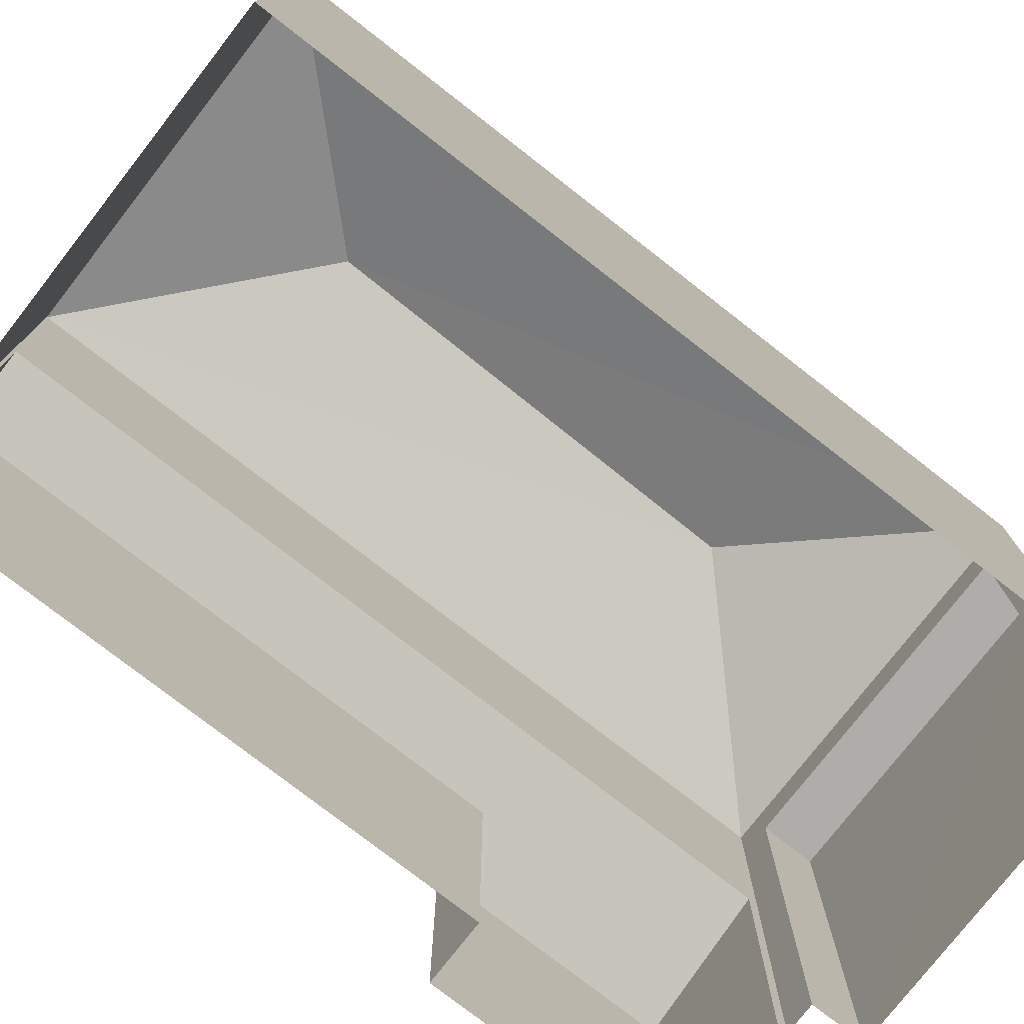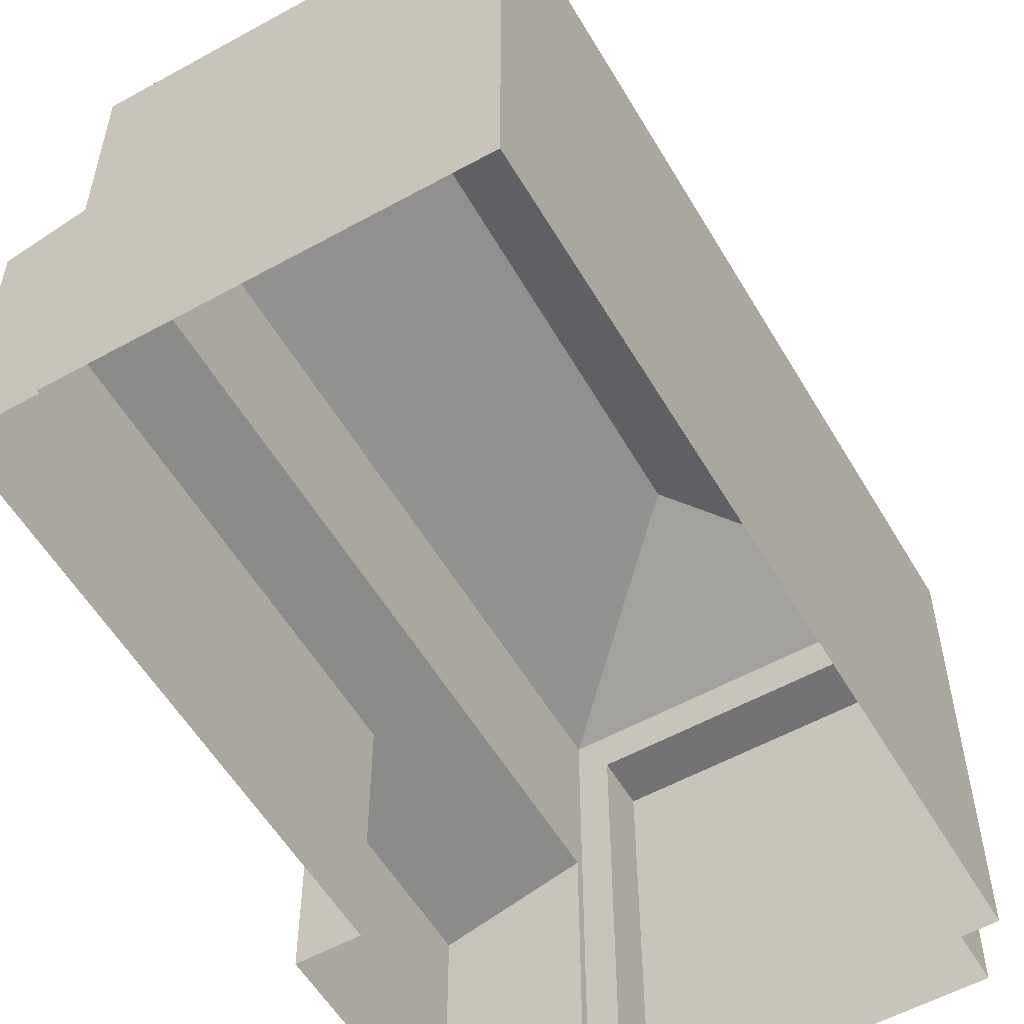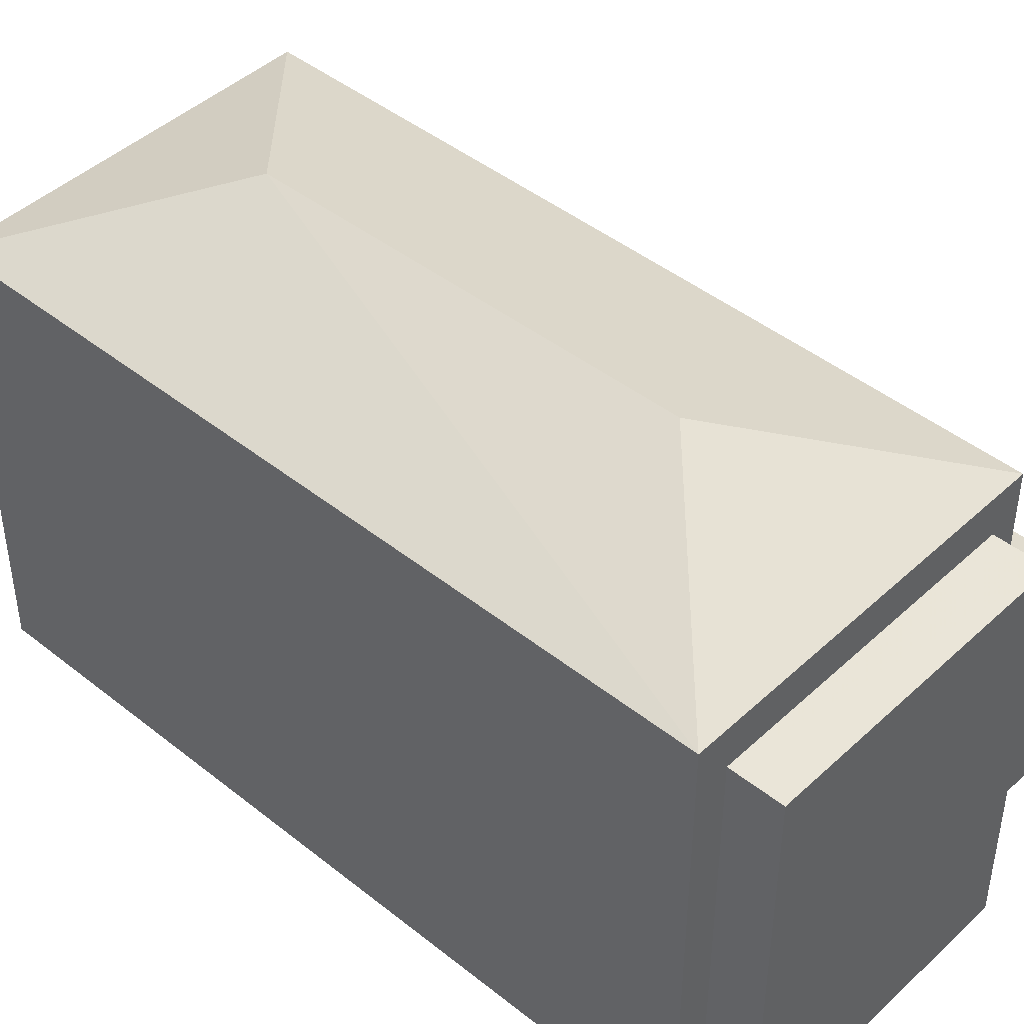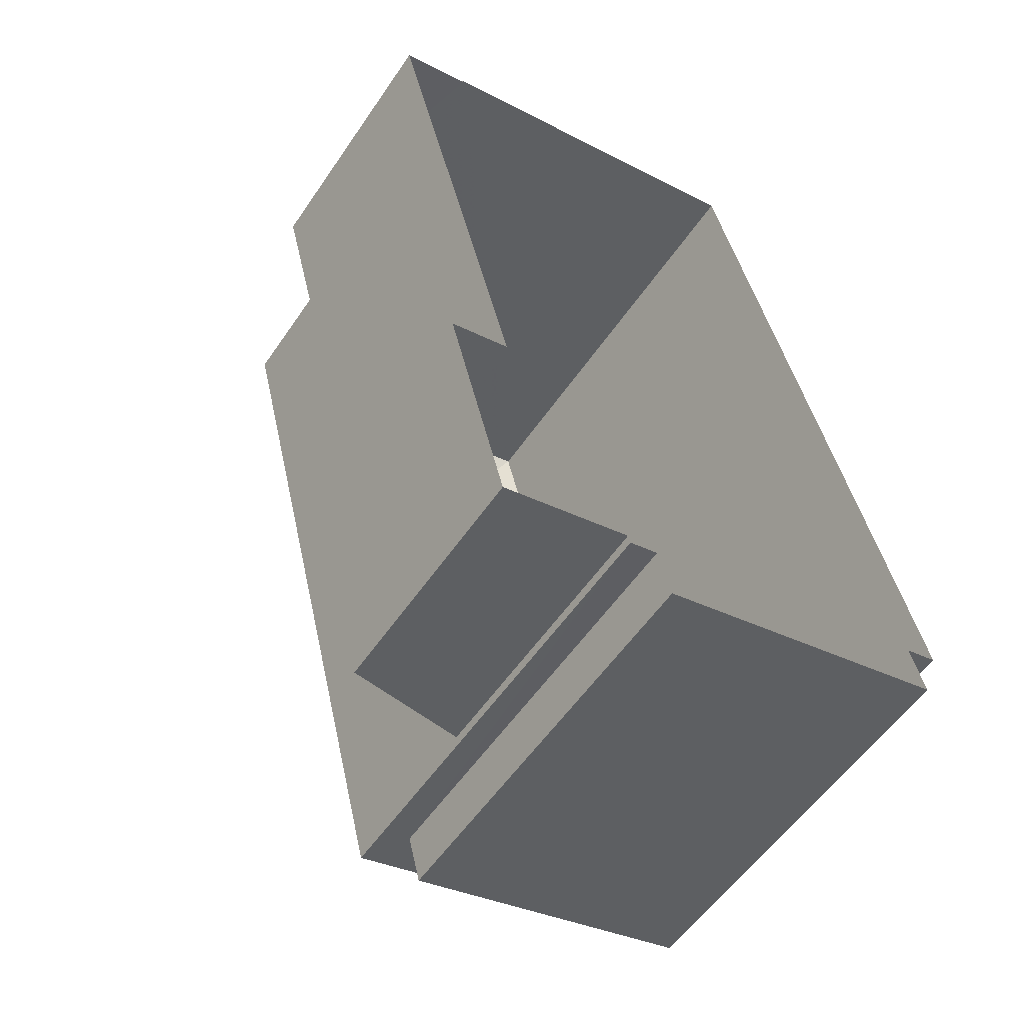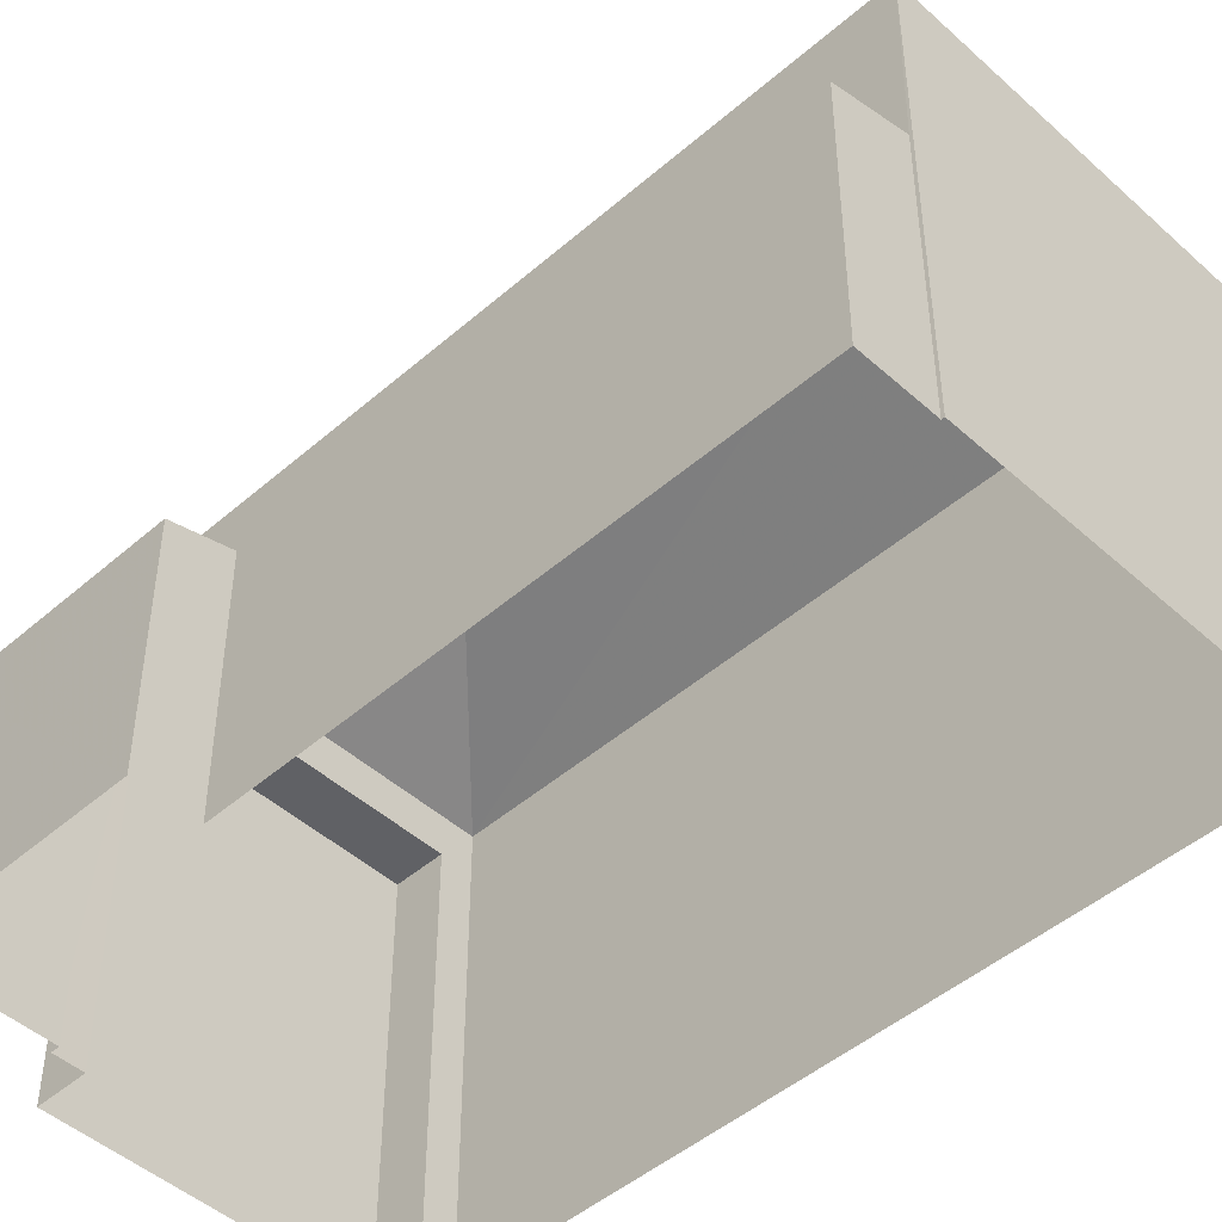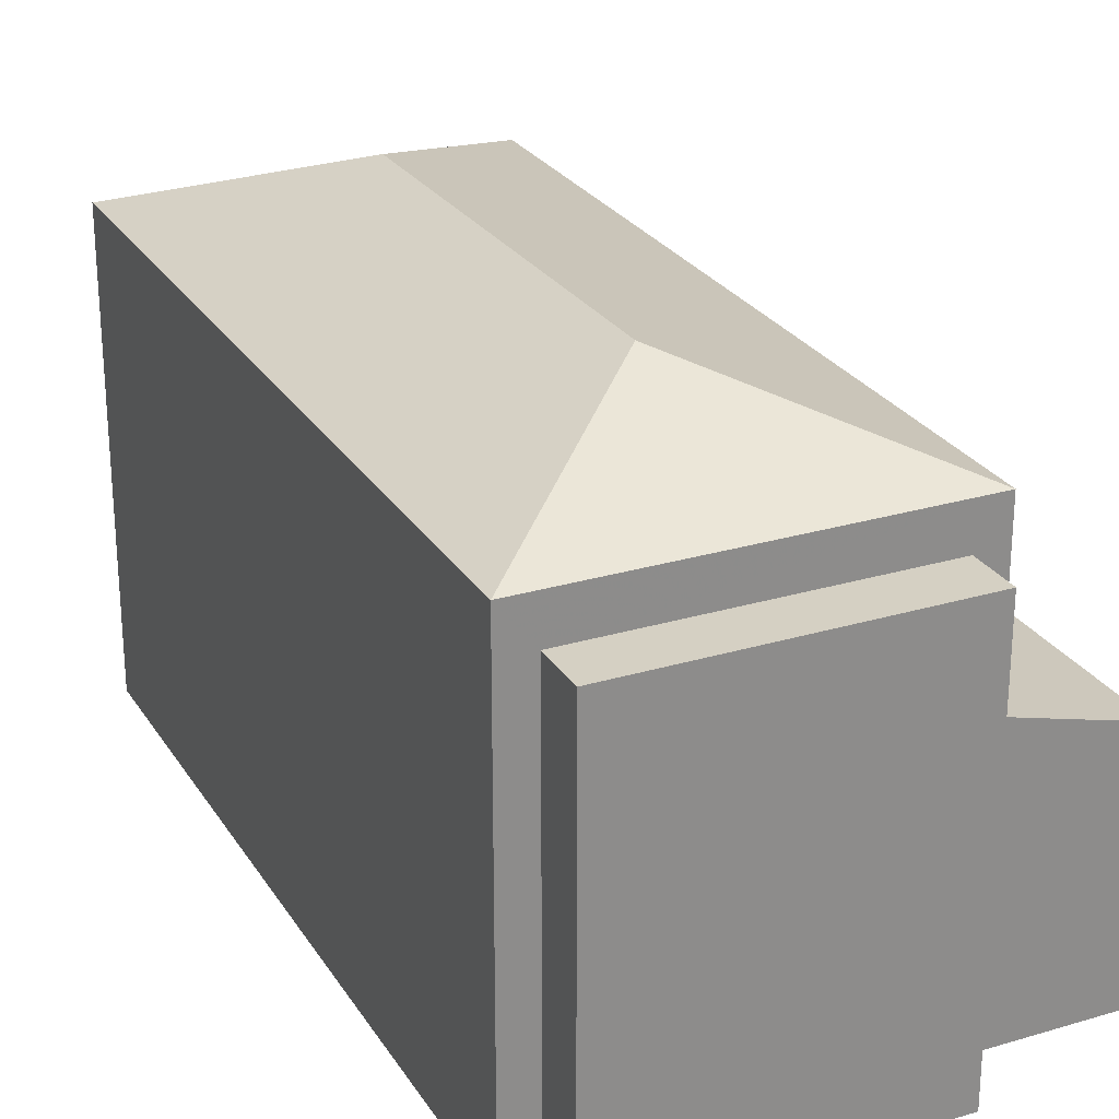
<metadata>
{"format":"obj","ext":"obj","renderer":"f3d","projection":"perspective","resolution":1024,"background":"white","views":[{"elev":-77.2,"azim":-142.0,"up":"+Z"},{"elev":-56.0,"azim":-164.0,"up":"+Z"},{"elev":44.5,"azim":-61.2,"up":"+Z"},{"elev":-55.8,"azim":146.2,"up":"+Y"},{"elev":-47.1,"azim":120.4,"up":"+Z"},{"elev":26.1,"azim":-39.4,"up":"+Z"}]}
</metadata>
<code>
v 1.3e+04 -1.521e+04 20.61
v 1.3e+04 -1.521e+04 20.61
v 1.299e+04 -1.521e+04 20.61
v 1.3e+04 -1.521e+04 20.61
v 1.299e+04 -1.52e+04 20.61
v 1.3e+04 -1.521e+04 20.61
v 1.299e+04 -1.522e+04 20.61
v 1.299e+04 -1.522e+04 20.61
v 1.299e+04 -1.522e+04 20.61
v 1.299e+04 -1.522e+04 20.61
v 1.299e+04 -1.522e+04 20.61
v 1.299e+04 -1.522e+04 20.61
v 1.299e+04 -1.522e+04 20.61
v 1.299e+04 -1.522e+04 20.61
v 1.299e+04 -1.522e+04 26.81
v 1.299e+04 -1.522e+04 26.8
v 1.299e+04 -1.522e+04 26.81
v 1.299e+04 -1.522e+04 26.81
v 1.3e+04 -1.521e+04 27.44
v 1.299e+04 -1.521e+04 28.51
v 1.299e+04 -1.522e+04 27.44
v 1.299e+04 -1.521e+04 28.51
v 1.299e+04 -1.522e+04 27.43
v 1.299e+04 -1.52e+04 27.44
v 1.3e+04 -1.521e+04 24.51
v 1.3e+04 -1.521e+04 24.81
v 1.299e+04 -1.521e+04 24.51
v 1.3e+04 -1.521e+04 24.26
v 1.299e+04 -1.522e+04 24.26
v 1.299e+04 -1.522e+04 24.81
f 1 2 3
f 4 1 5
f 6 7 3
f 8 9 5
f 10 11 8
f 8 12 10
f 13 12 14
f 7 14 3
f 3 5 1
f 3 8 5
f 3 12 8
f 14 12 3
f 15 16 17
f 18 15 17
f 19 20 21
f 22 20 19
f 20 22 23
f 23 22 24
f 22 19 24
f 20 23 21
f 25 26 27
f 28 27 29
f 29 27 30
f 27 26 30
f 12 17 10
f 12 18 17
f 10 16 11
f 10 17 16
f 8 11 16
f 15 8 16
f 12 13 18
f 13 21 18
f 8 15 9
f 15 21 23
f 18 21 15
f 9 15 23
f 23 5 9
f 23 24 5
f 24 4 5
f 24 19 4
f 30 13 14
f 13 30 21
f 21 30 19
f 4 26 1
f 19 26 4
f 30 26 19
f 28 6 3
f 27 28 3
f 29 7 6
f 28 29 6
f 14 7 29
f 30 14 29
f 1 25 2
f 1 26 25
f 27 3 2
f 25 27 2

</code>
